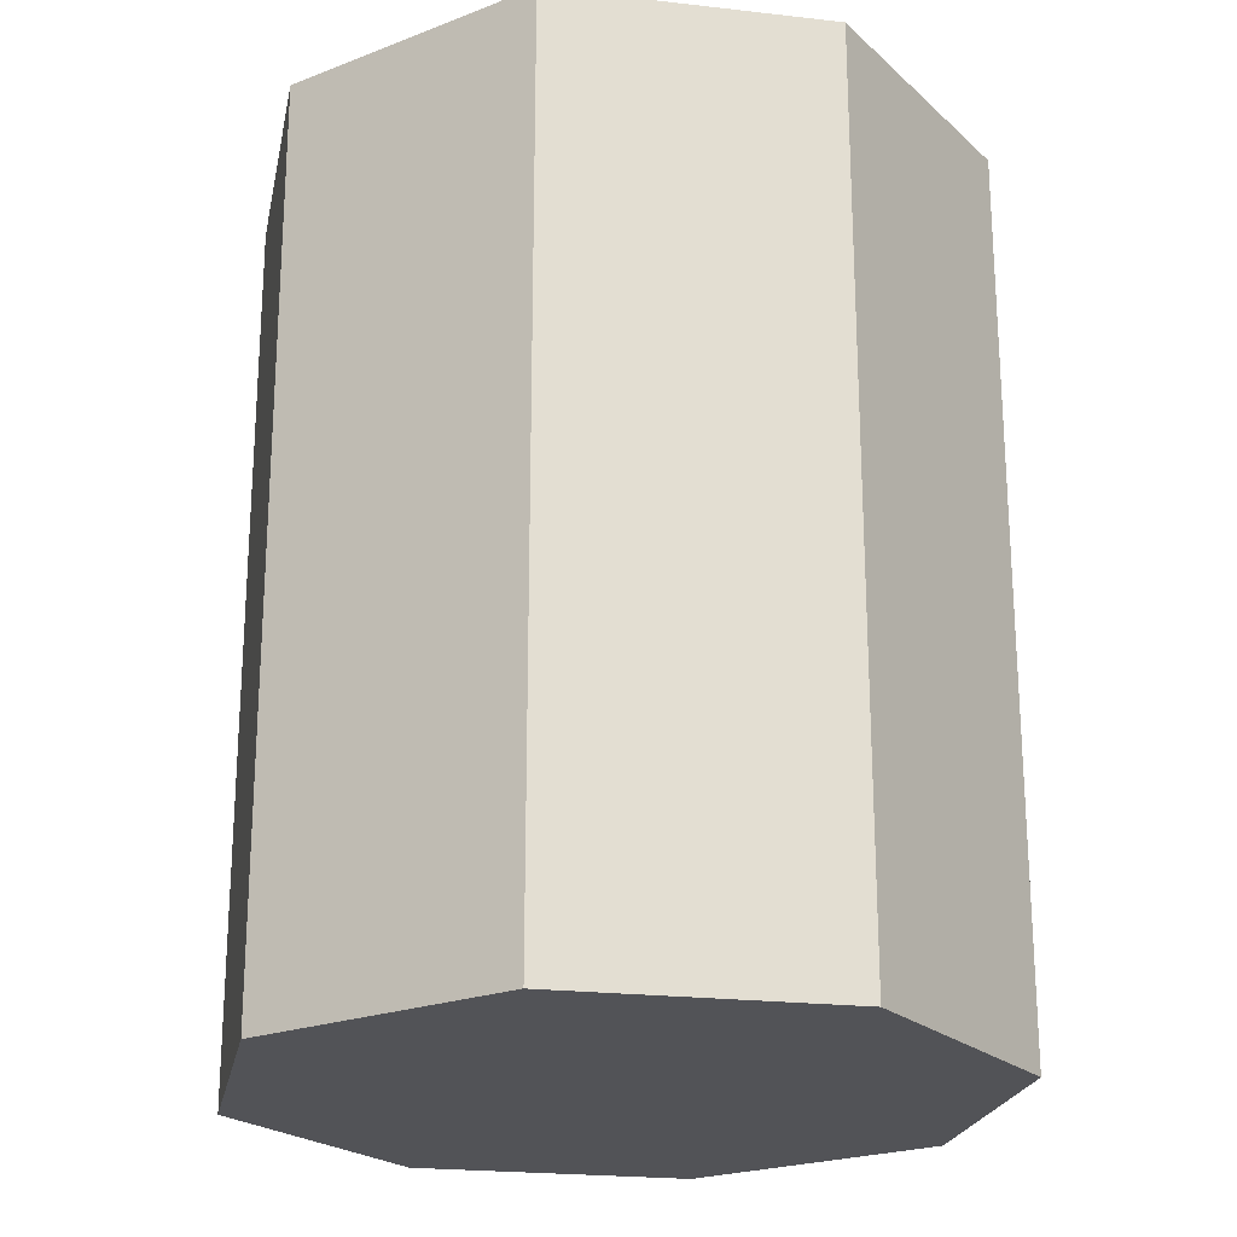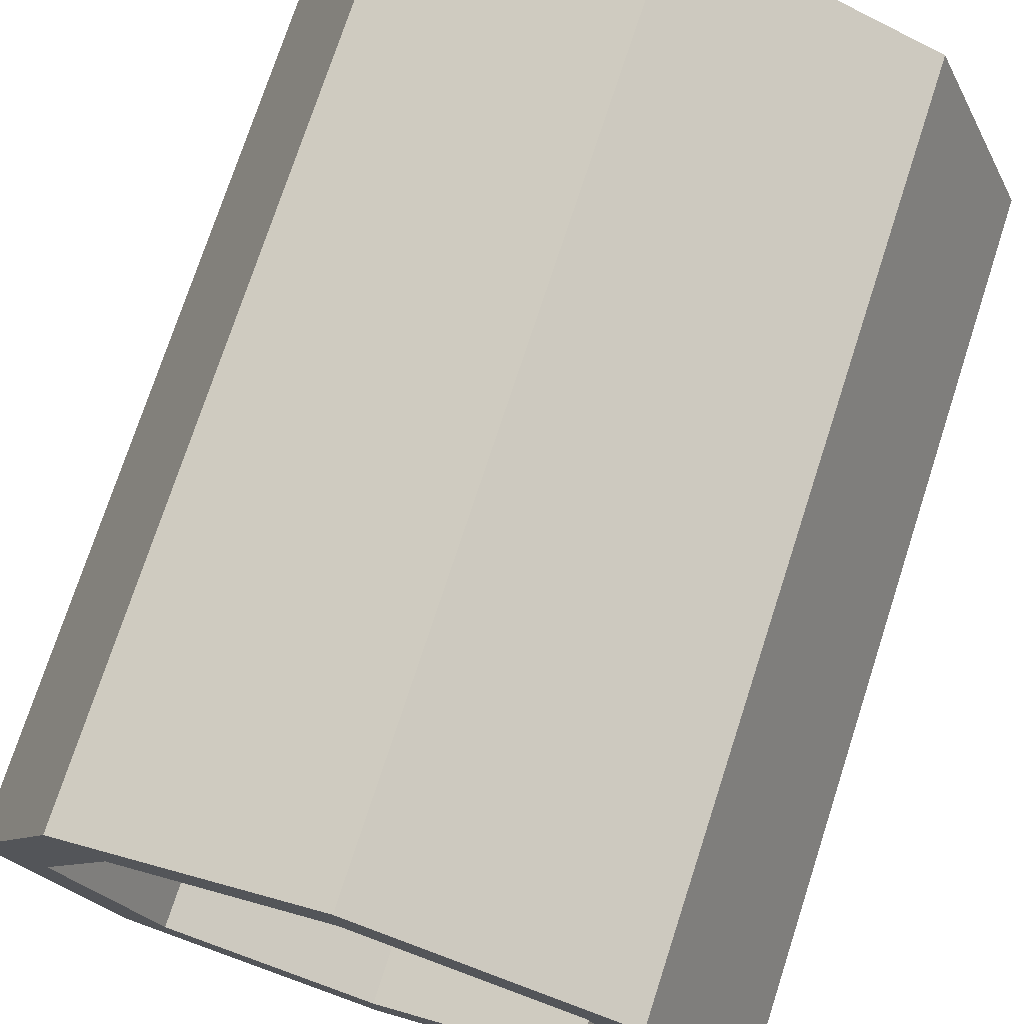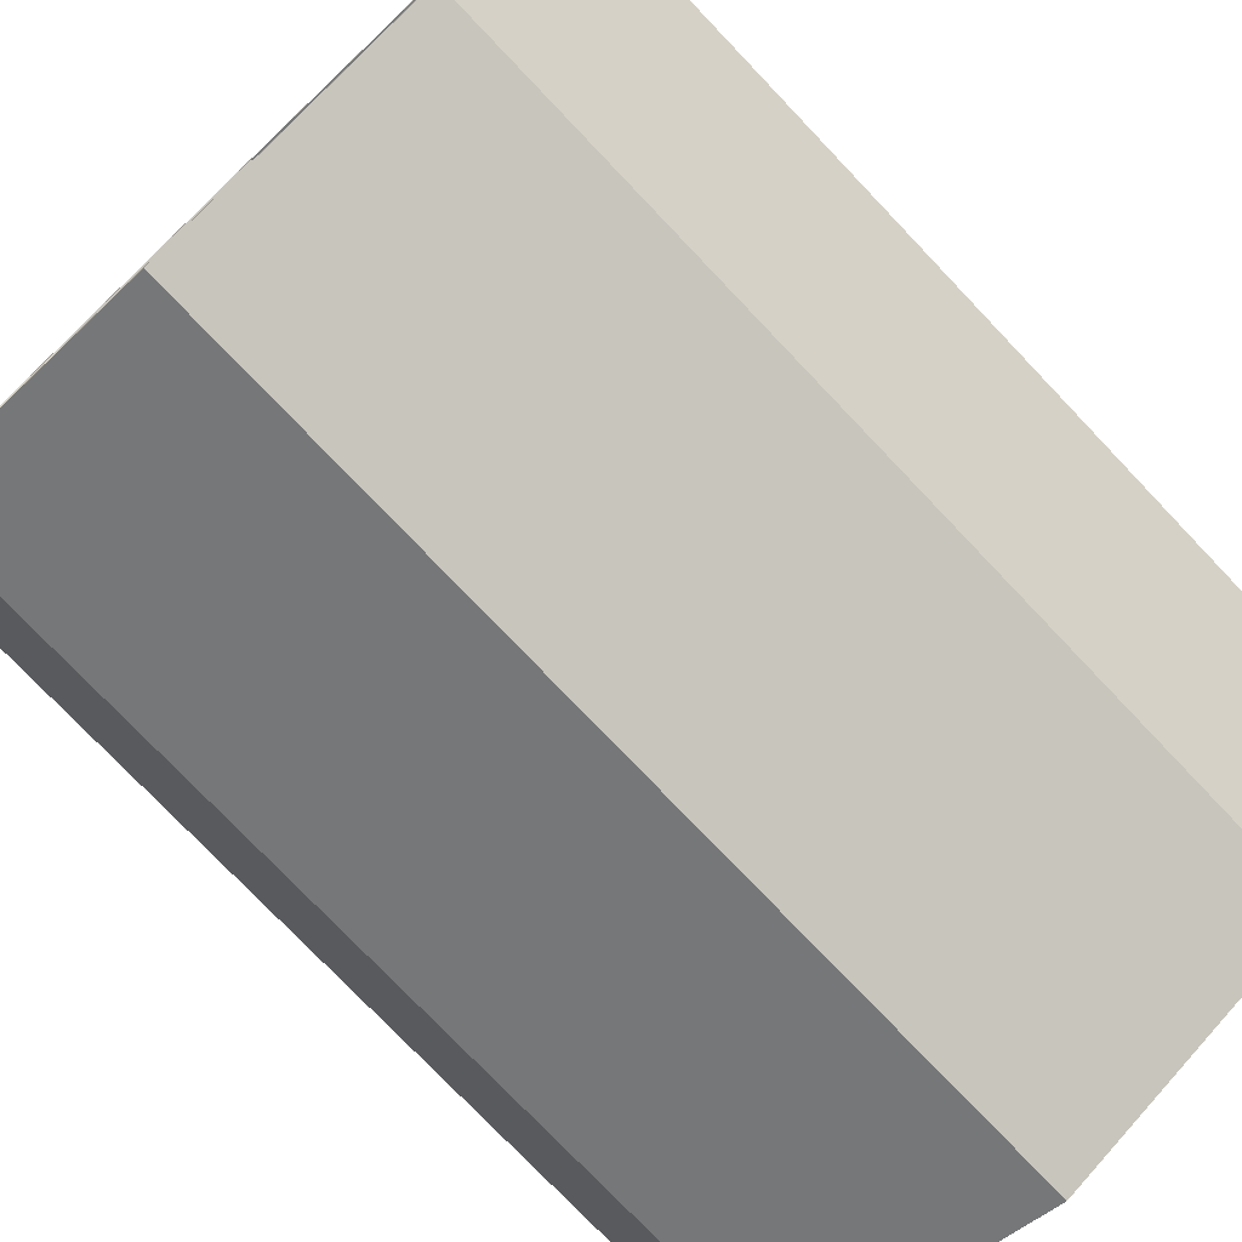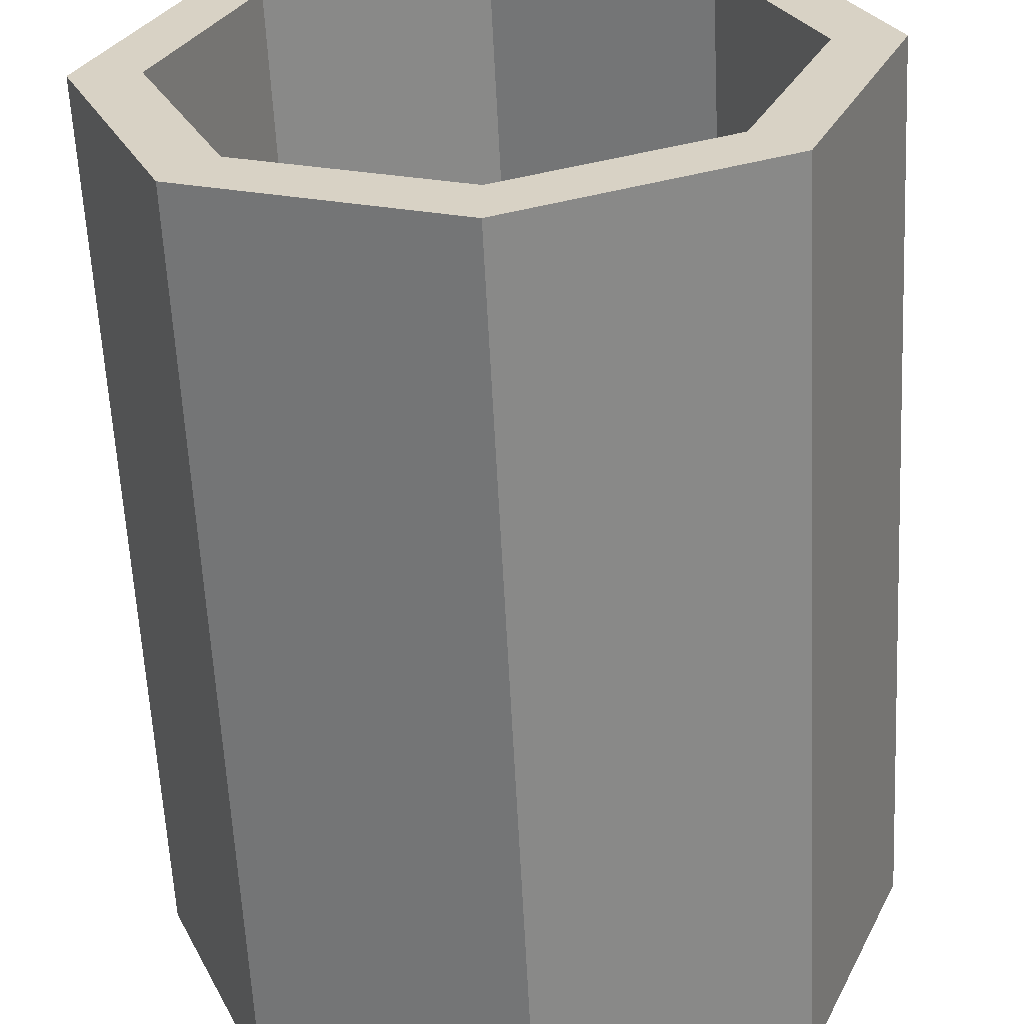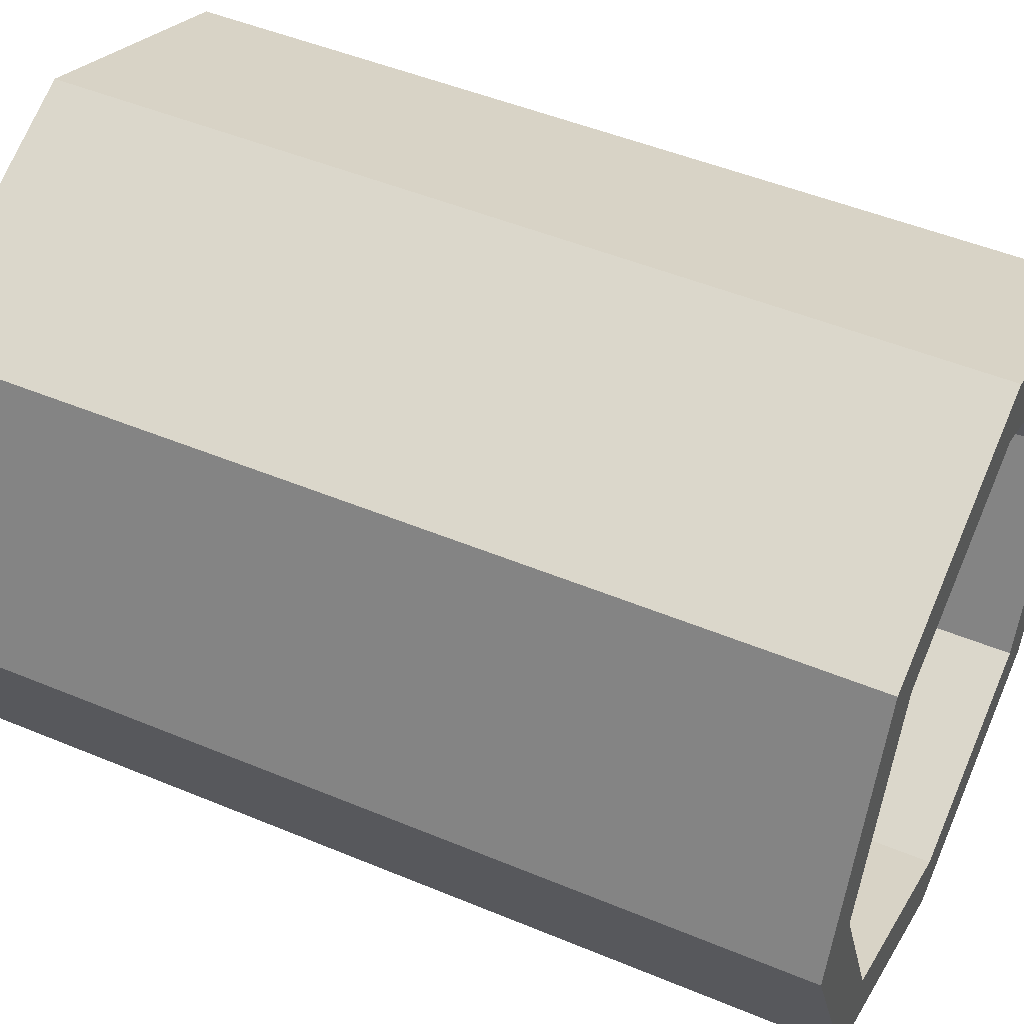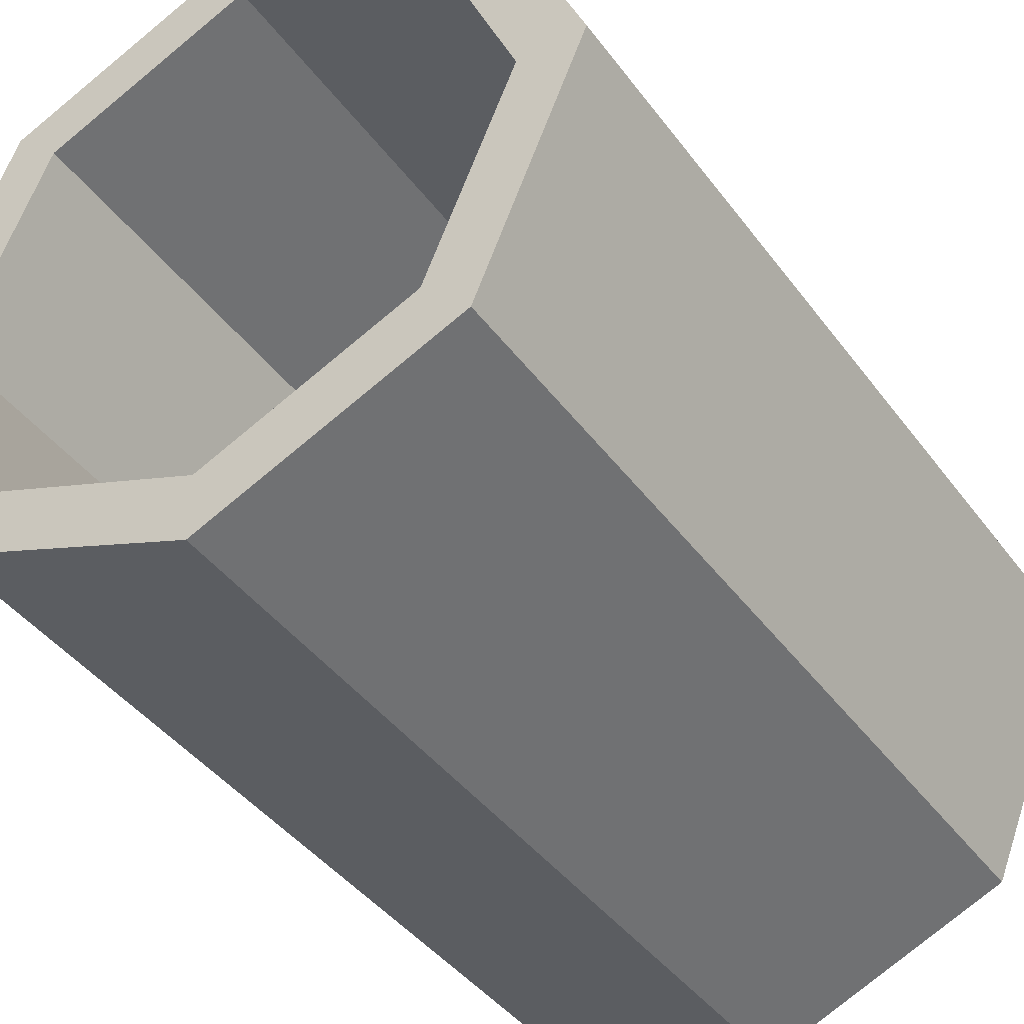
<metadata>
{"format":"obj","ext":"obj","renderer":"f3d","projection":"perspective","resolution":1024,"background":"white","views":[{"elev":-22.5,"azim":56.3,"up":"+Y"},{"elev":74.2,"azim":-162.0,"up":"+Z"},{"elev":-76.2,"azim":-136.4,"up":"+Z"},{"elev":-61.5,"azim":-177.1,"up":"+Z"},{"elev":48.0,"azim":115.1,"up":"+Z"},{"elev":-41.8,"azim":-146.8,"up":"+Z"}]}
</metadata>
<code>
v 4.14 0 -4.14
v 0 0 -5.855
v -4.14 0 -4.14
v -5.855 0 -8.9e-05
v -4.14 0 4.14
v 0 0 5.855
v 4.14 0 4.14
v 5.855 0 -8.9e-05
v 4.14 14.44 -4.14
v 0 14.44 -5.855
v -4.14 14.44 -4.14
v -5.855 14.44 -8.9e-05
v -4.14 14.44 4.14
v 0 14.44 5.855
v 4.14 14.44 4.14
v 5.855 14.44 -8.9e-05
v 0 0 -8.9e-05
v 3.386 14.44 -3.386
v 0 14.44 -4.789
v -3.386 14.44 -3.386
v -4.789 14.44 -8.9e-05
v -3.386 14.44 3.386
v 0 14.44 4.789
v 3.386 14.44 3.386
v 4.789 14.44 -8.9e-05
v 3.386 1.34 -3.386
v 0 1.34 -4.789
v 0 1.34 -8.9e-05
v -3.386 1.34 -3.386
v -4.789 1.34 -8.9e-05
v -3.386 1.34 3.386
v 0 1.34 4.789
v 3.386 1.34 3.386
v 4.789 1.34 -8.9e-05
f 1 2 10 9
f 2 3 11 10
f 3 4 12 11
f 4 5 13 12
f 5 6 14 13
f 6 7 15 14
f 7 8 16 15
f 8 1 9 16
f 2 1 17
f 3 2 17
f 4 3 17
f 5 4 17
f 6 5 17
f 7 6 17
f 8 7 17
f 1 8 17
f 26 27 28
f 27 29 28
f 29 30 28
f 30 31 28
f 31 32 28
f 32 33 28
f 33 34 28
f 34 26 28
f 9 10 19 18
f 10 11 20 19
f 11 12 21 20
f 12 13 22 21
f 13 14 23 22
f 14 15 24 23
f 15 16 25 24
f 16 9 18 25
f 18 19 27 26
f 19 20 29 27
f 20 21 30 29
f 21 22 31 30
f 22 23 32 31
f 23 24 33 32
f 24 25 34 33
f 25 18 26 34

</code>
